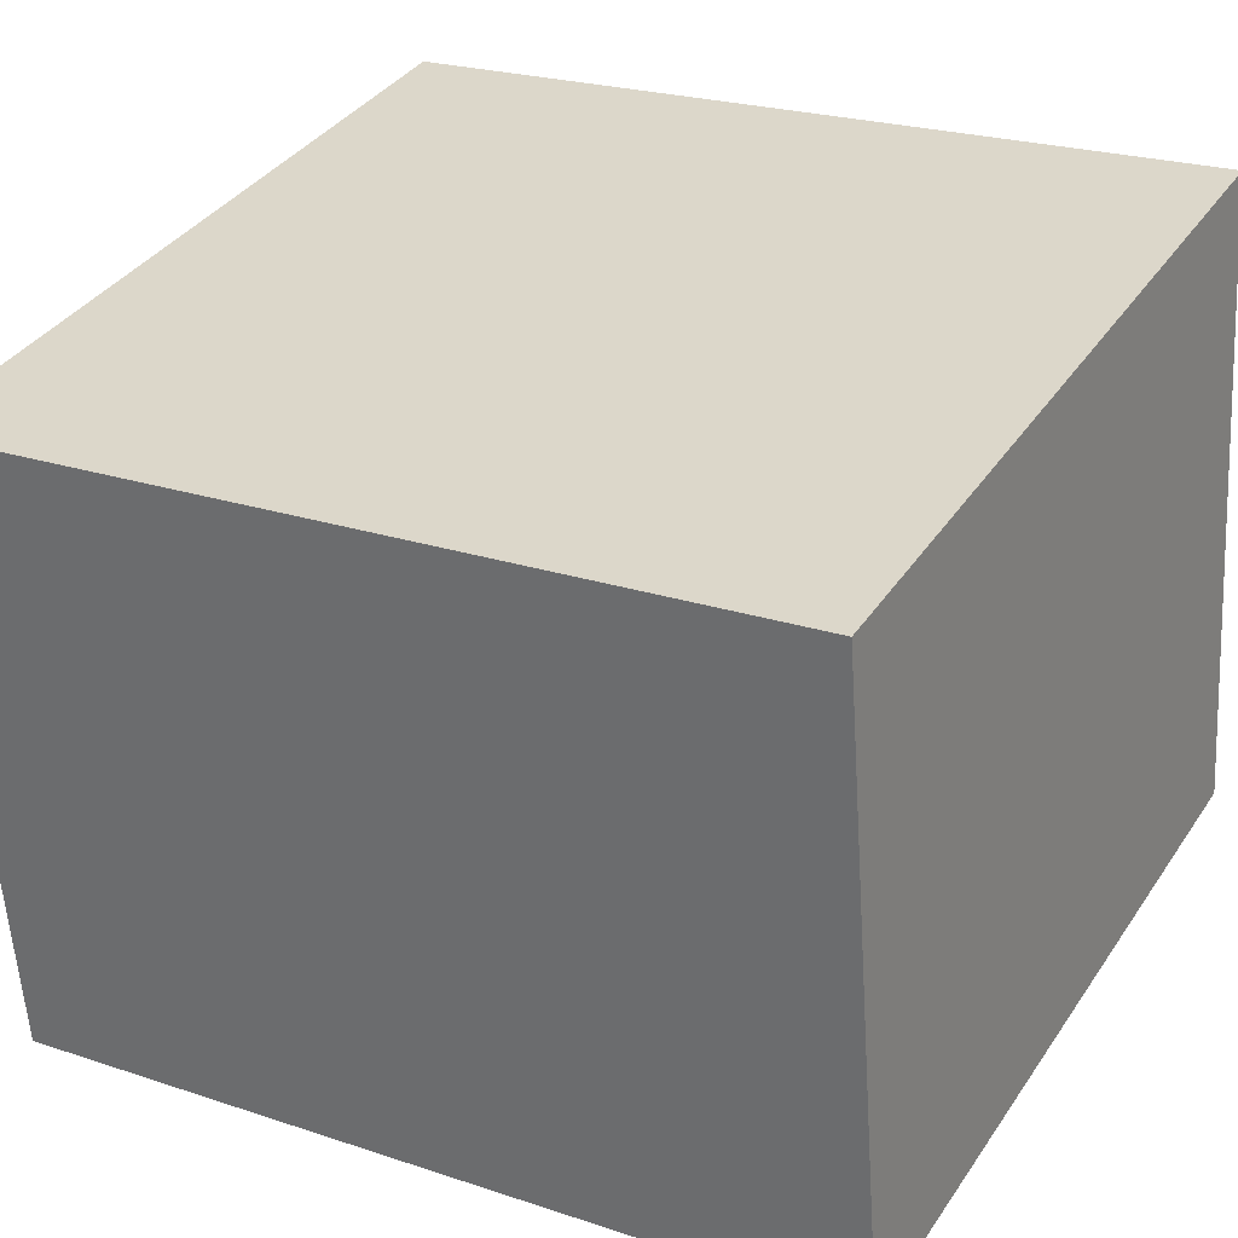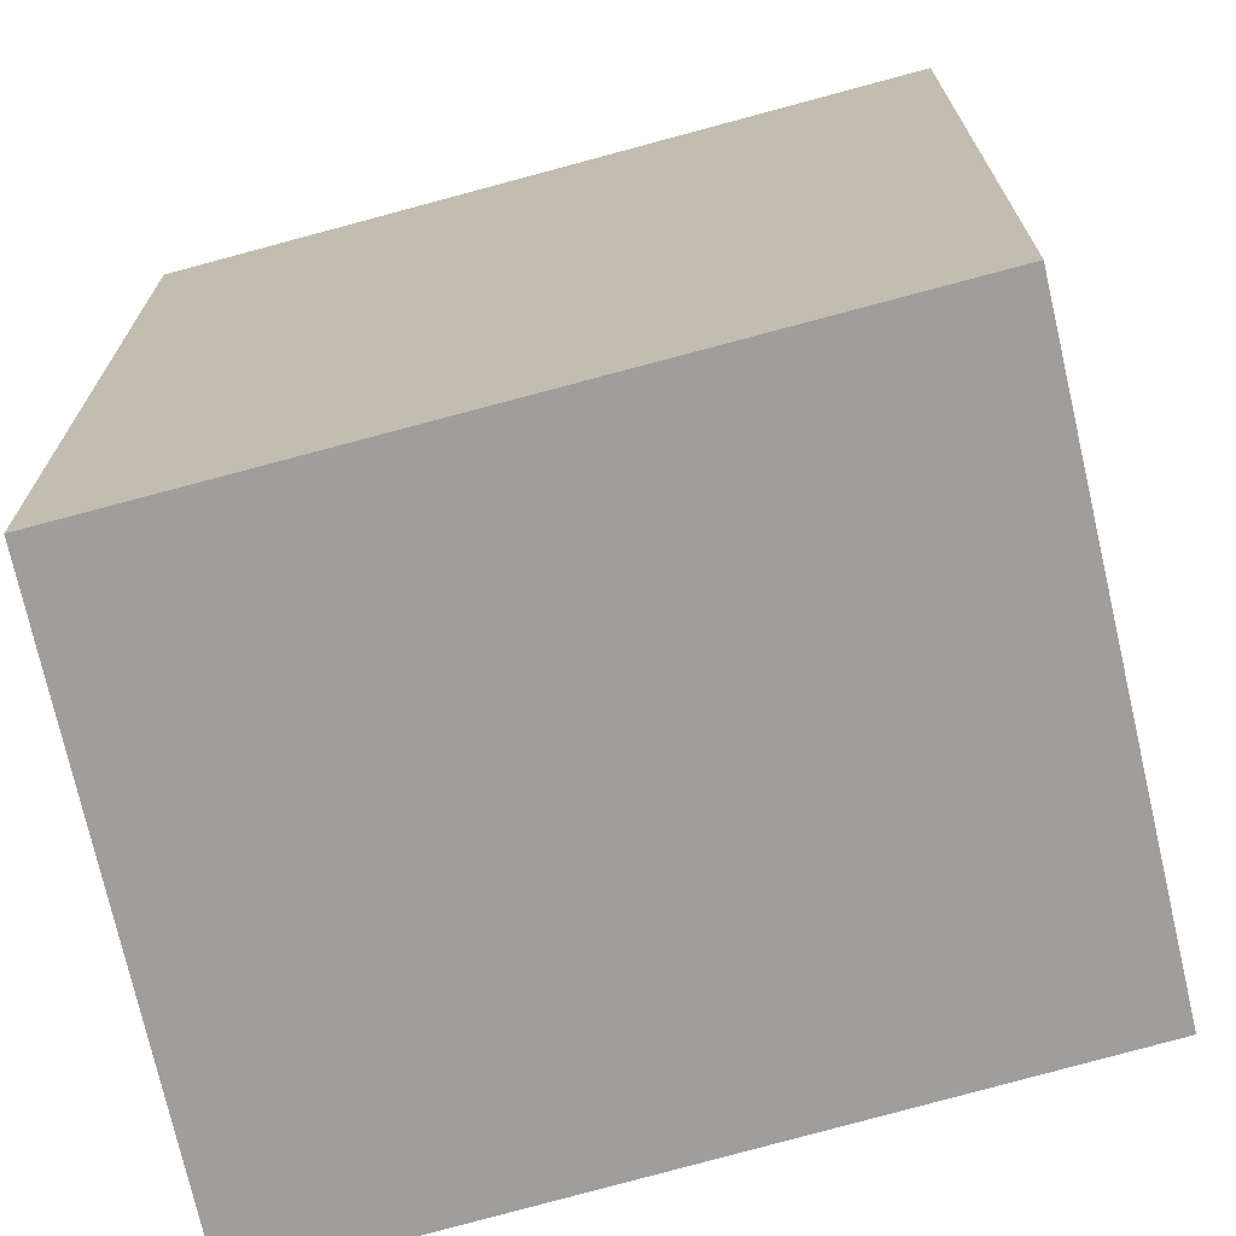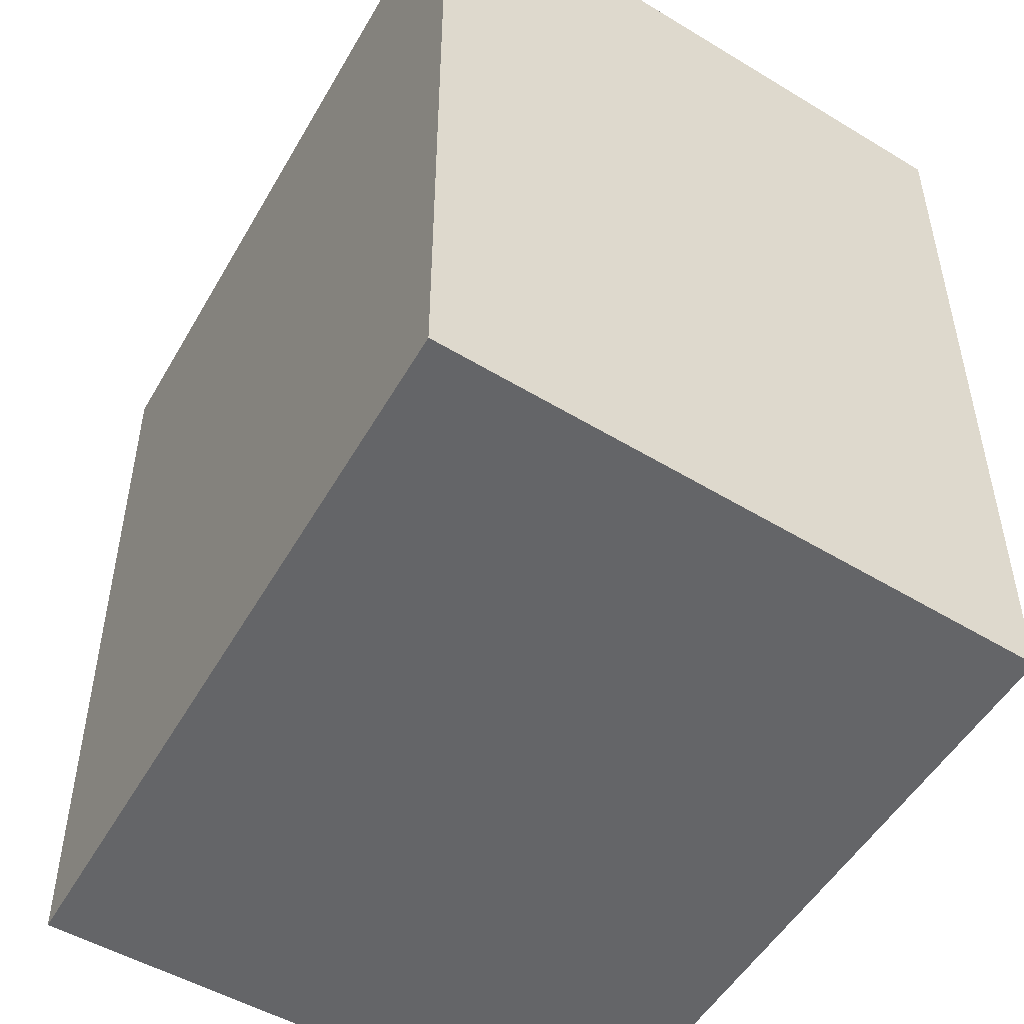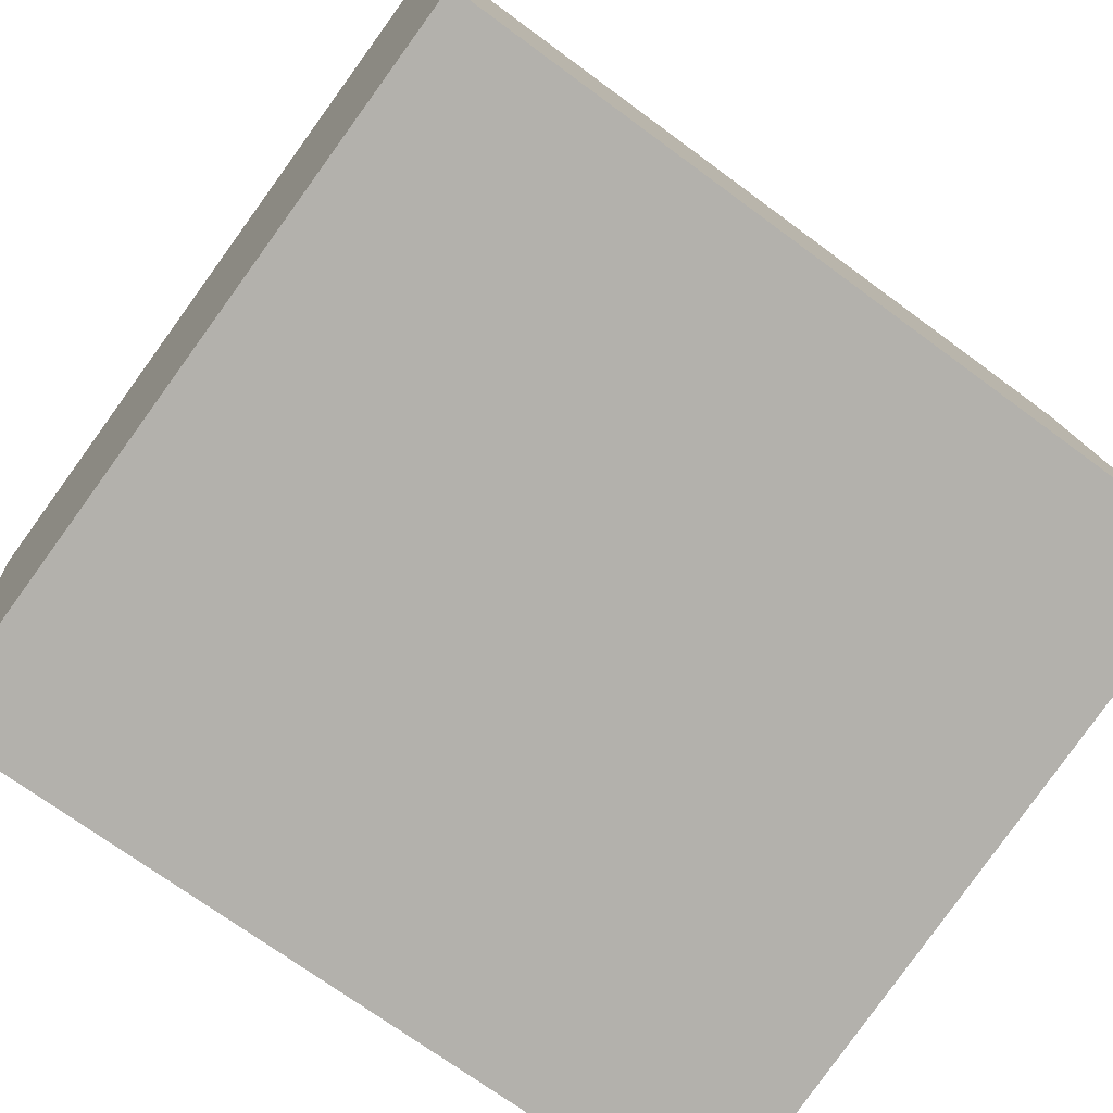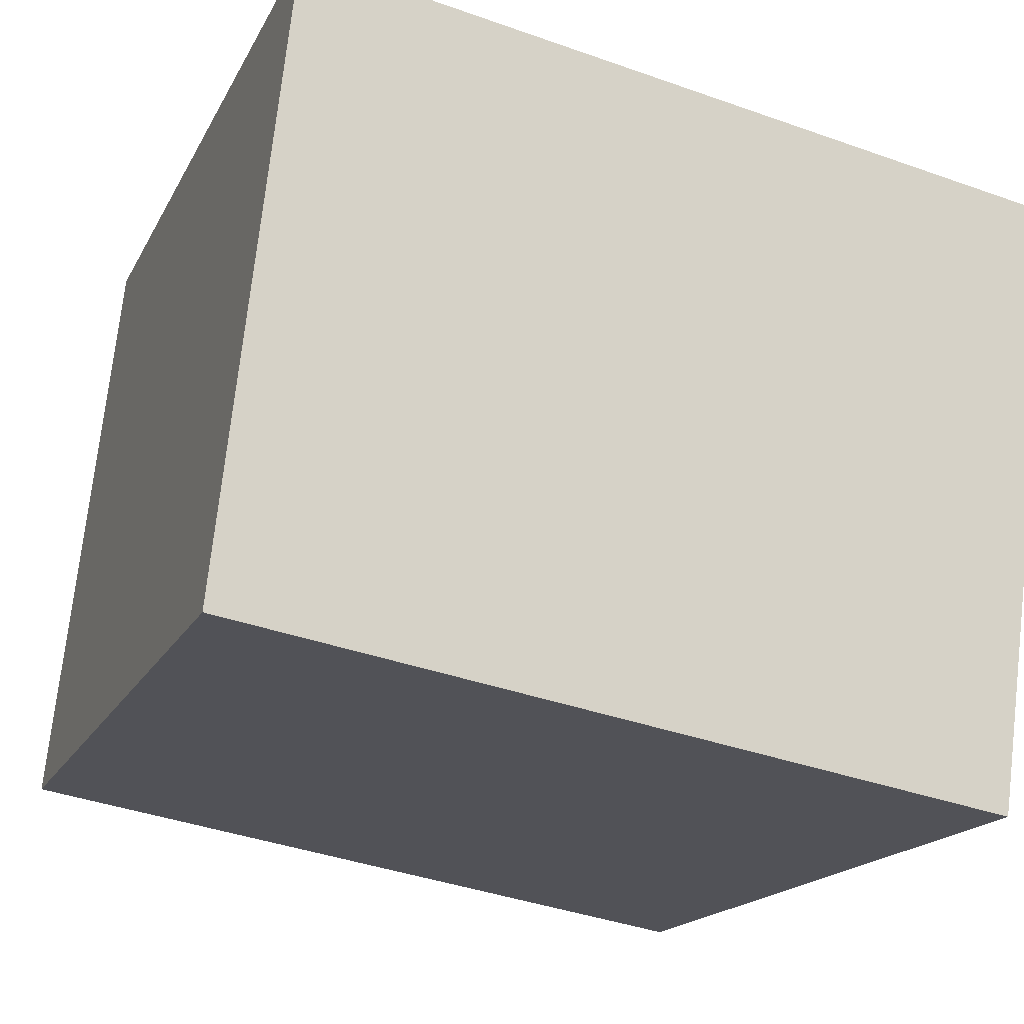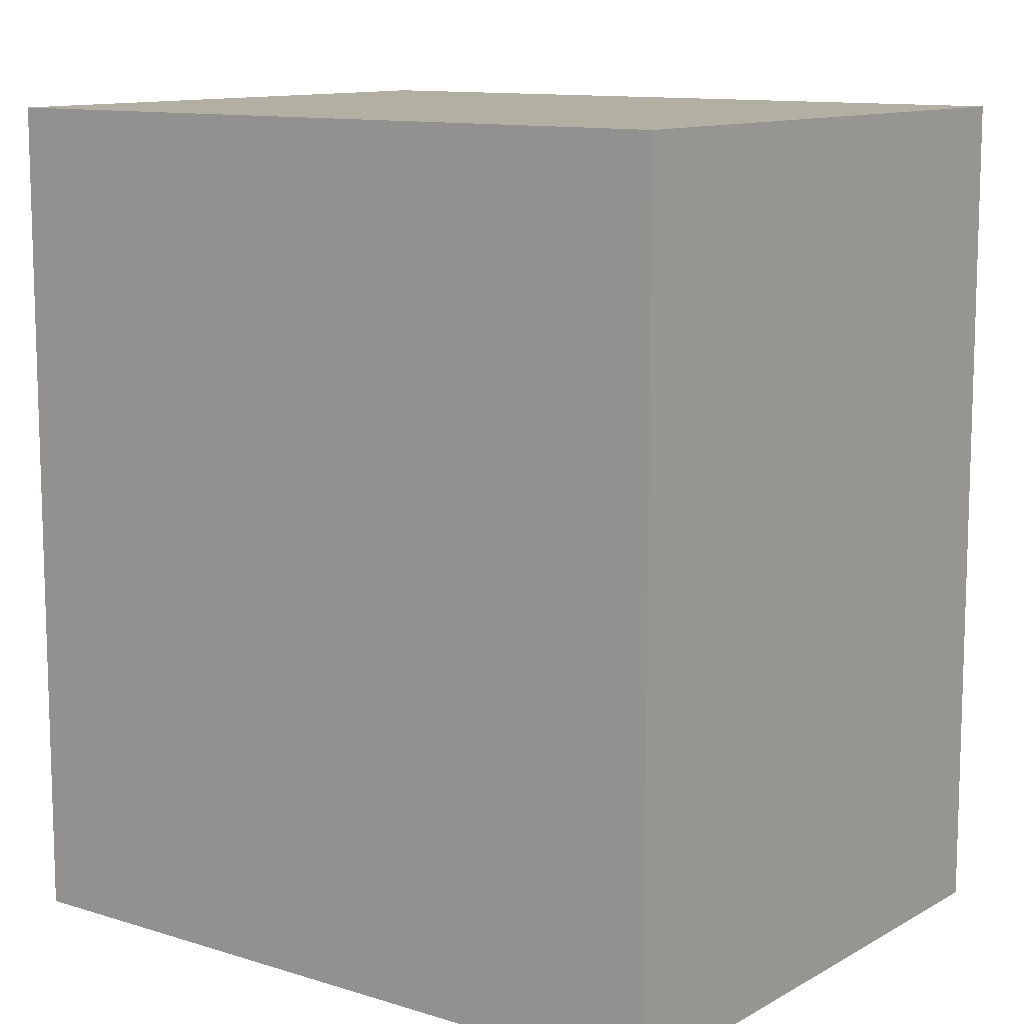
<metadata>
{"format":"obj","ext":"obj","renderer":"f3d","projection":"perspective","resolution":1024,"background":"white","views":[{"elev":23.2,"azim":-60.5,"up":"+Z"},{"elev":-71.0,"azim":-174.5,"up":"+Y"},{"elev":-51.5,"azim":50.2,"up":"+Y"},{"elev":-70.7,"azim":53.5,"up":"+Z"},{"elev":-16.9,"azim":160.9,"up":"+Z"},{"elev":11.1,"azim":-151.8,"up":"+Y"}]}
</metadata>
<code>
v  0 4.086 2.502e-16
v  4.085 4.086 -2.345
v  0.411 4.086 -2.972
v  3.748 4.086 0.715
v  0.411 1.82e-16 -2.972
v  0 0 0
v  3.748 -4.378e-17 0.715
v  4.085 1.436e-16 -2.345
g defaultobject
f 1 2 3
f 2 1 4
f 5 1 3
f 1 5 6
f 6 4 1
f 4 6 7
f 7 2 4
f 2 7 8
f 8 3 2
f 3 8 5
f 8 6 5
f 6 8 7

</code>
